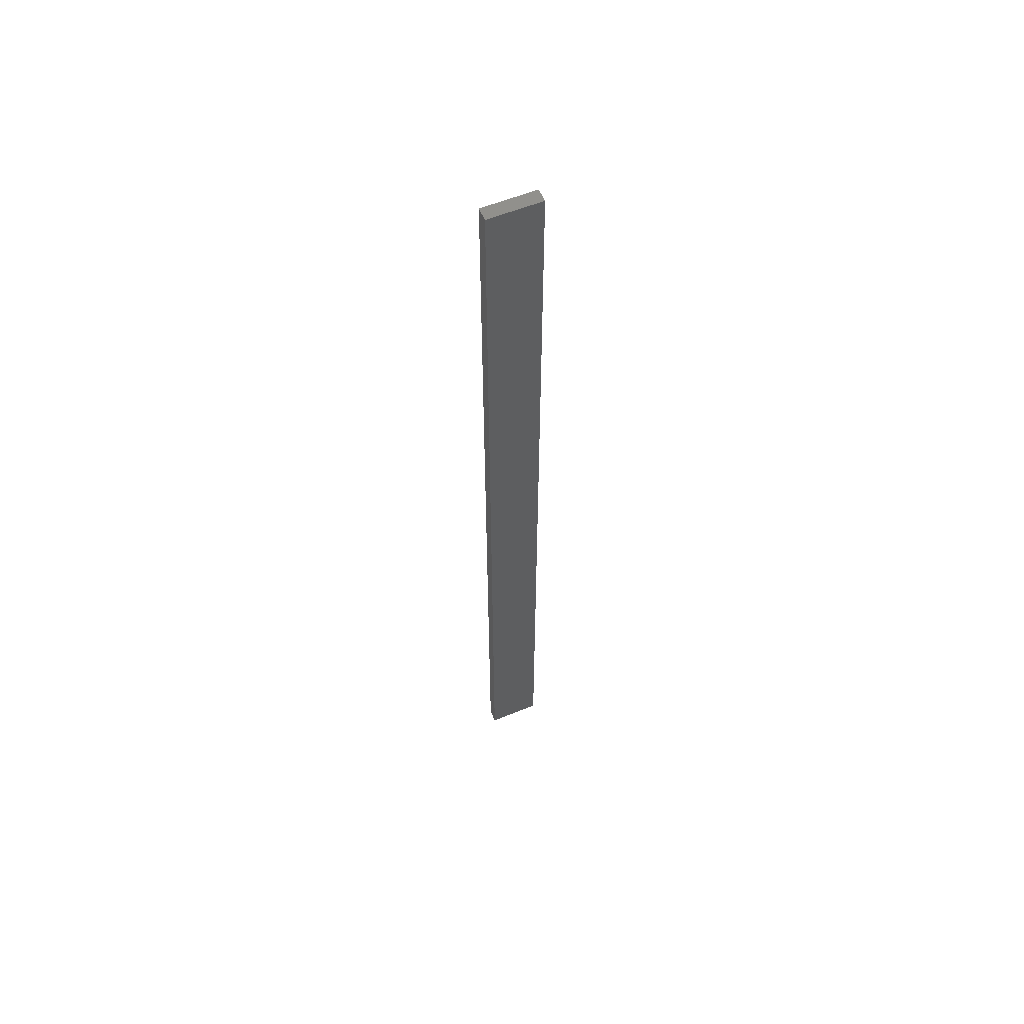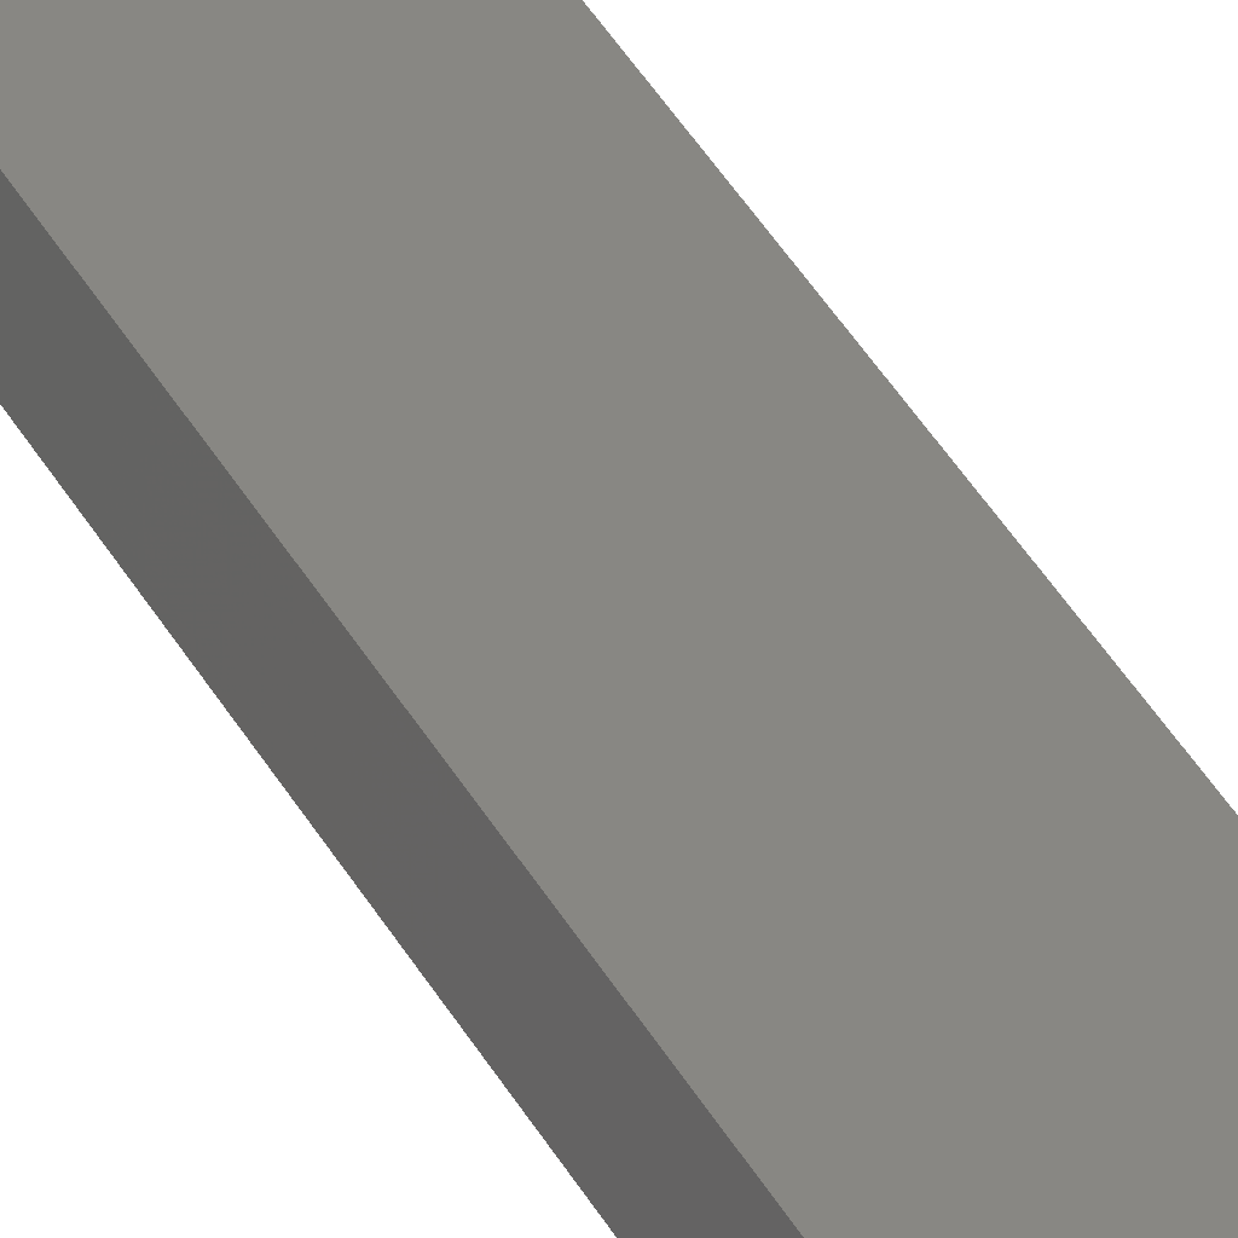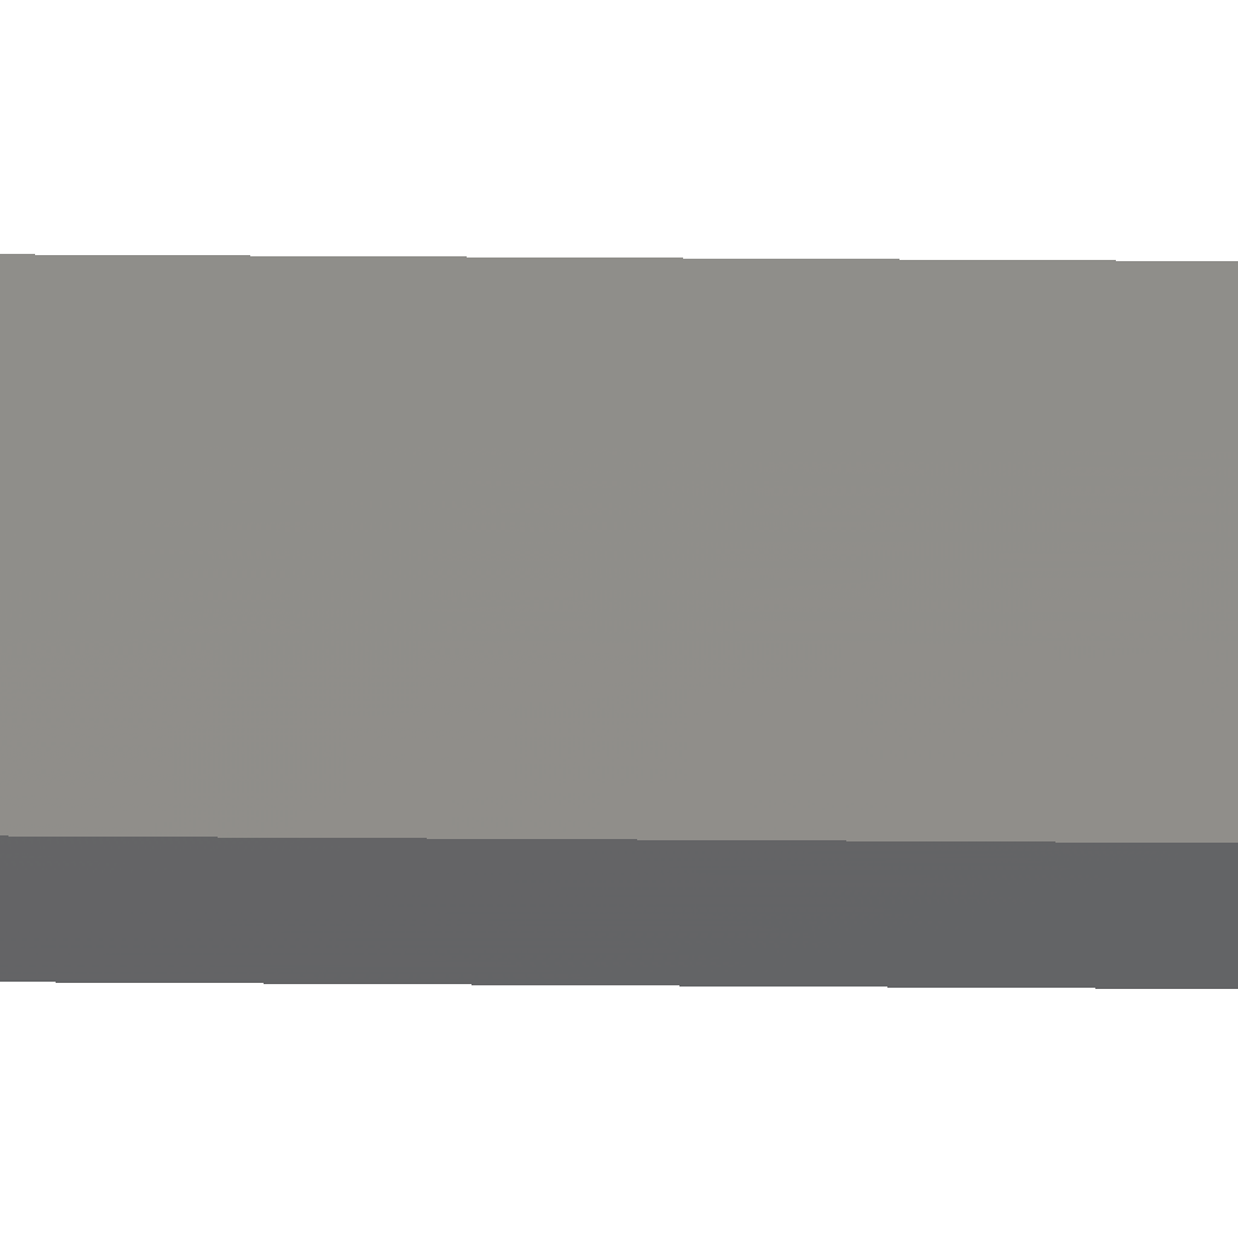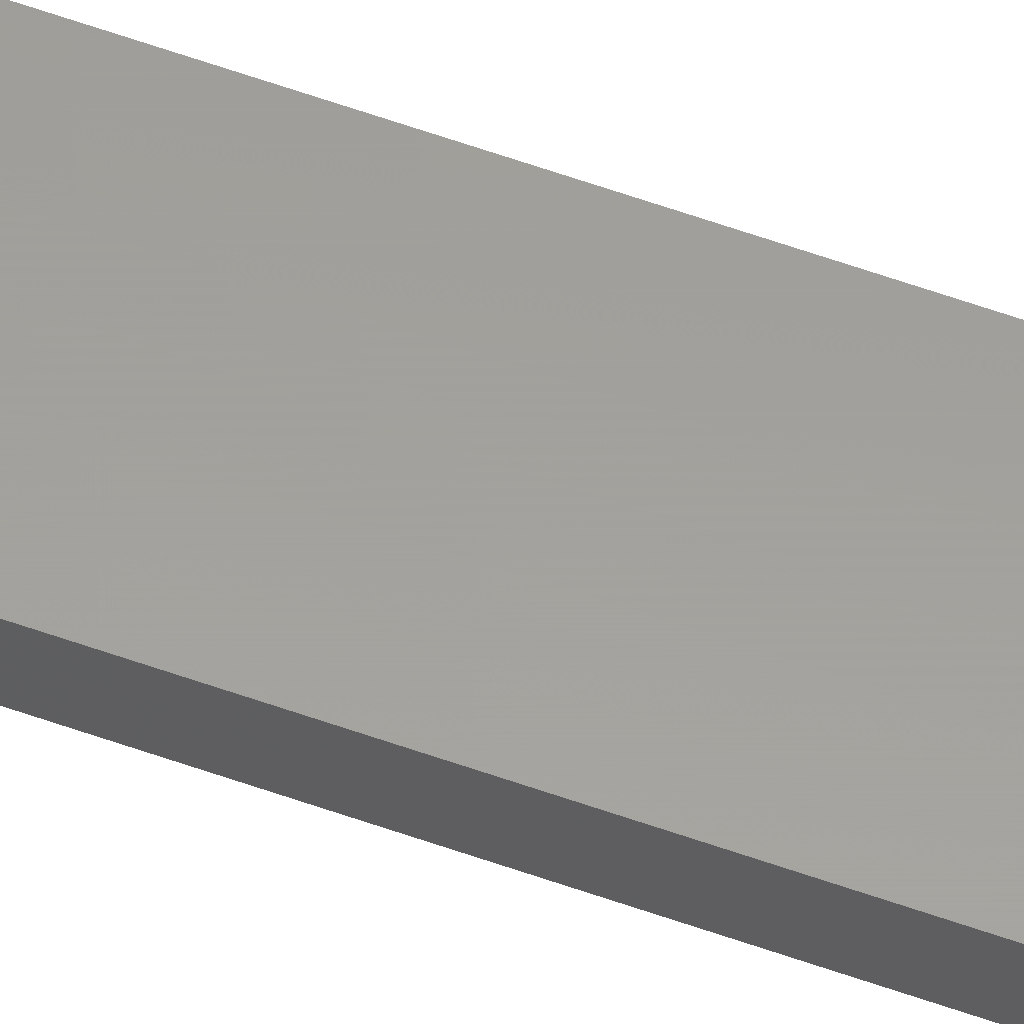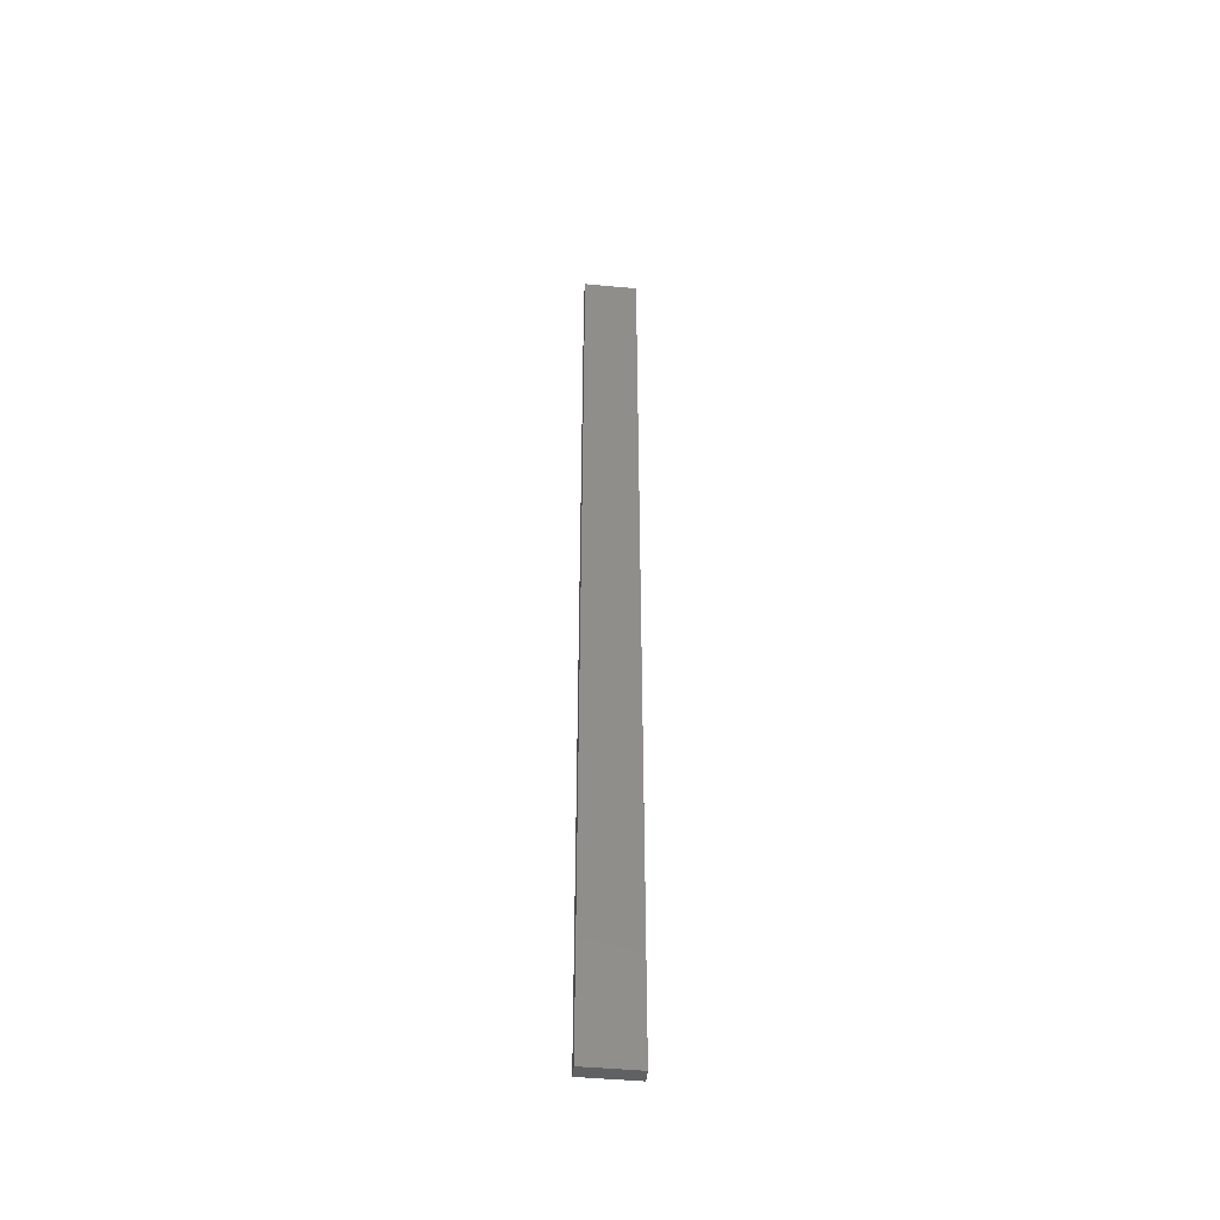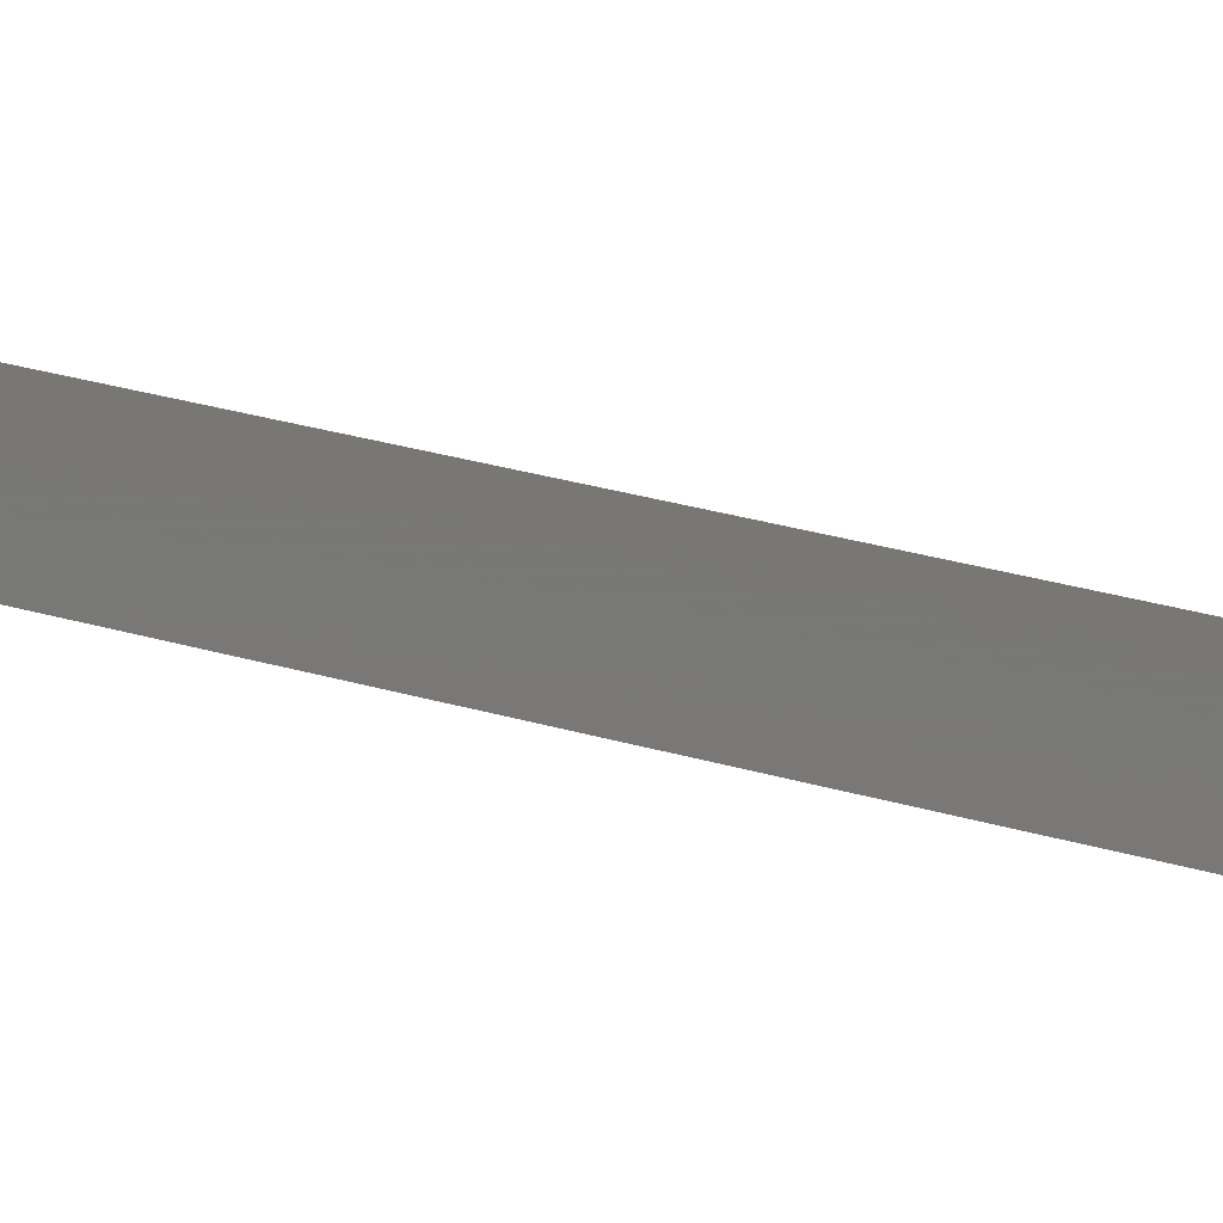
<metadata>
{"format":"stl","ext":"stl","renderer":"f3d","projection":"perspective","resolution":1024,"background":"white","views":[{"elev":58.3,"azim":-10.9,"up":"+Z"},{"elev":26.5,"azim":161.0,"up":"+Y"},{"elev":33.0,"azim":-89.4,"up":"+Y"},{"elev":71.2,"azim":108.5,"up":"+Y"},{"elev":-46.0,"azim":-174.3,"up":"+Z"},{"elev":8.4,"azim":145.8,"up":"+Y"}]}
</metadata>
<code>
# stl→obj: 16 verts, 28 faces
v -19.06 2.388 -176.4
v -18.99 2.402 -176.4
v -18.99 2.402 -180
v -19.06 2.388 -180
v -19.12 2.374 -176.4
v -19.12 2.374 -180
v -19.19 2.361 -180
v -19.19 2.361 -176.4
v -19.18 2.312 -176.4
v -19.18 2.312 -180
v -18.98 2.353 -180
v -19.04 2.339 -176.4
v -19.04 2.339 -180
v -18.98 2.353 -176.4
v -19.11 2.325 -176.4
v -19.11 2.325 -180
f 1 2 3
f 1 3 4
f 5 4 6
f 5 6 7
f 5 1 4
f 8 5 7
f 8 7 9
f 7 10 9
f 11 12 13
f 14 12 11
f 13 15 16
f 12 15 13
f 16 9 10
f 15 9 16
f 14 11 2
f 11 3 2
f 16 10 7
f 6 16 7
f 4 13 16
f 4 16 6
f 3 11 13
f 3 13 4
f 9 15 8
f 15 5 8
f 12 1 15
f 15 1 5
f 14 2 12
f 12 2 1

</code>
